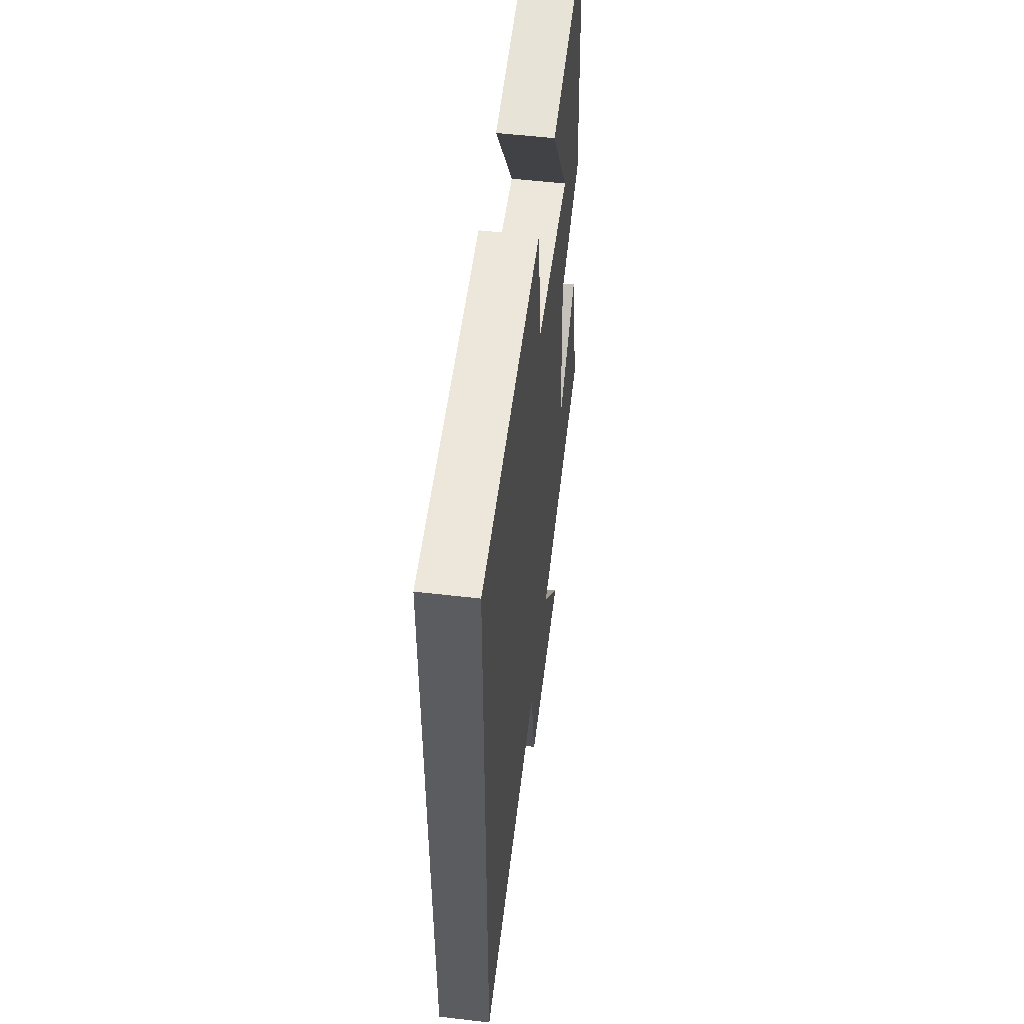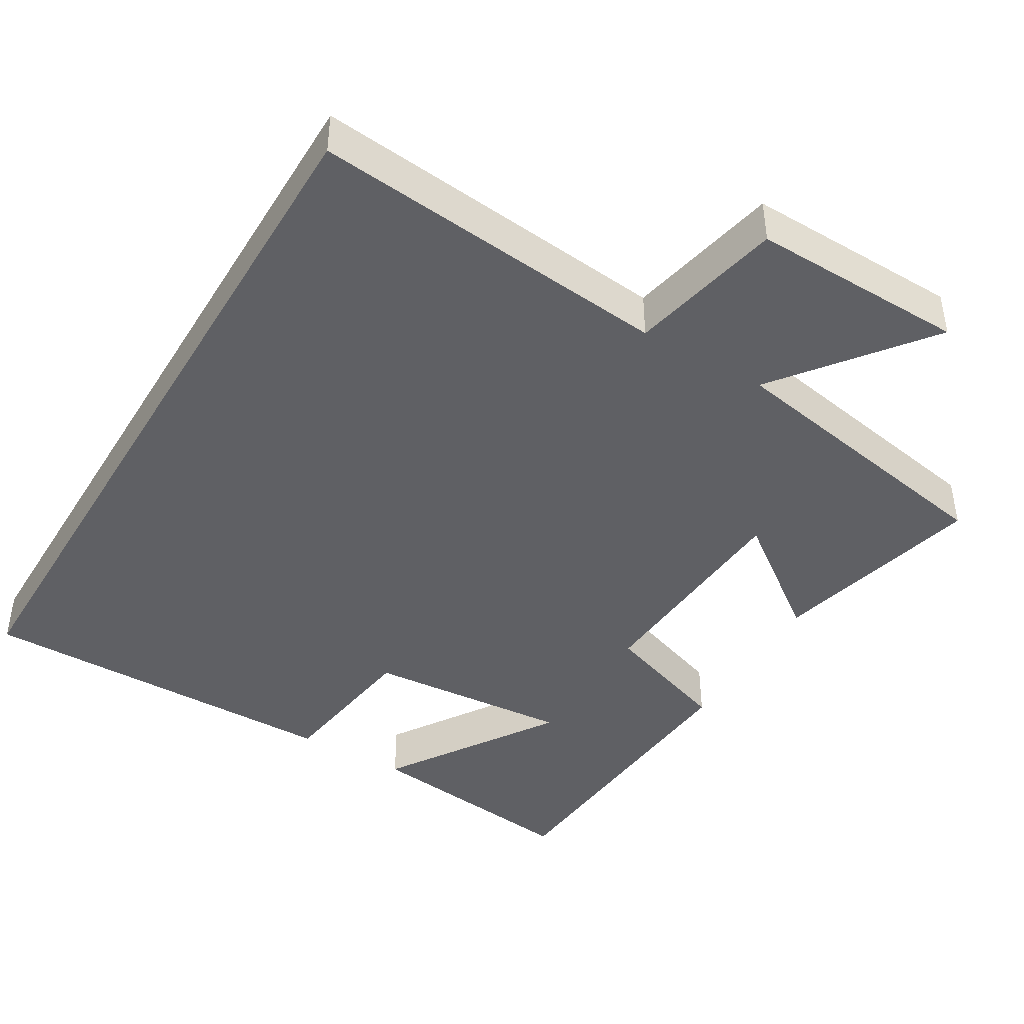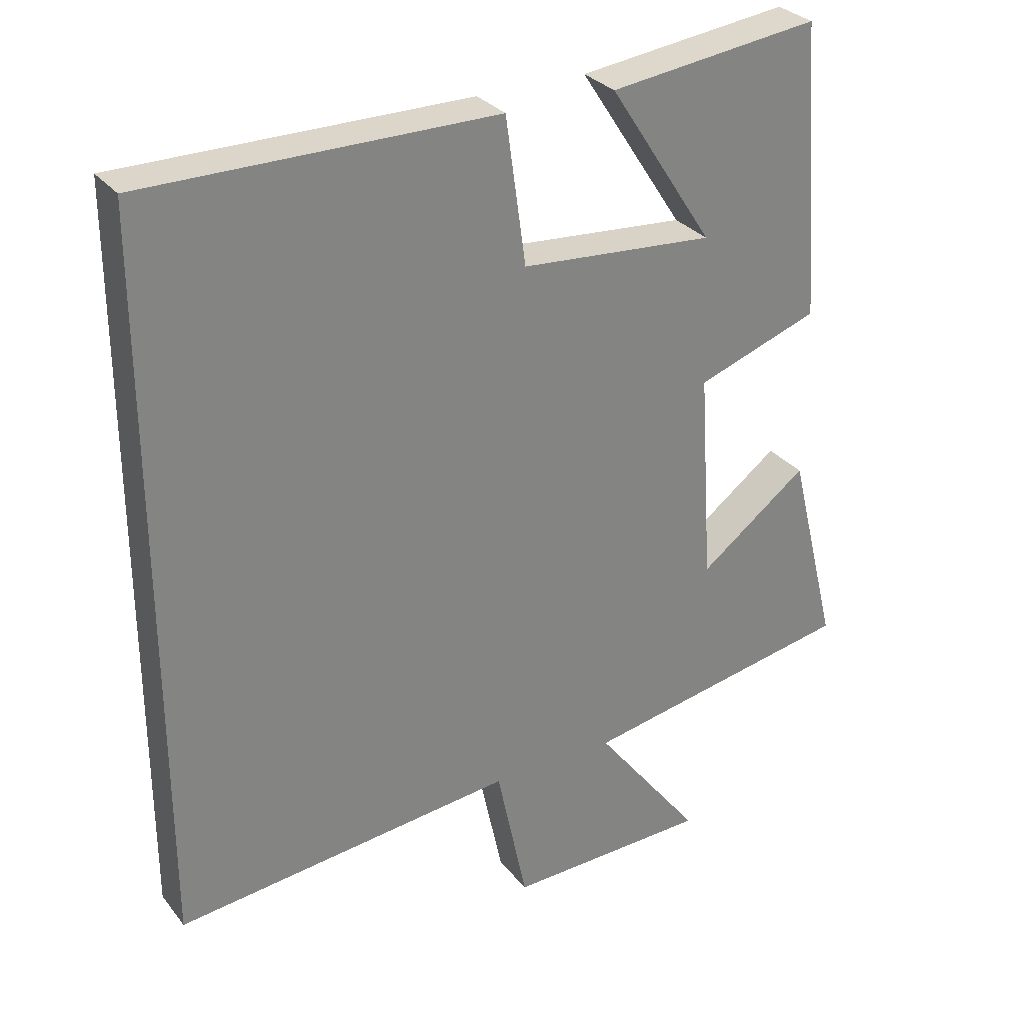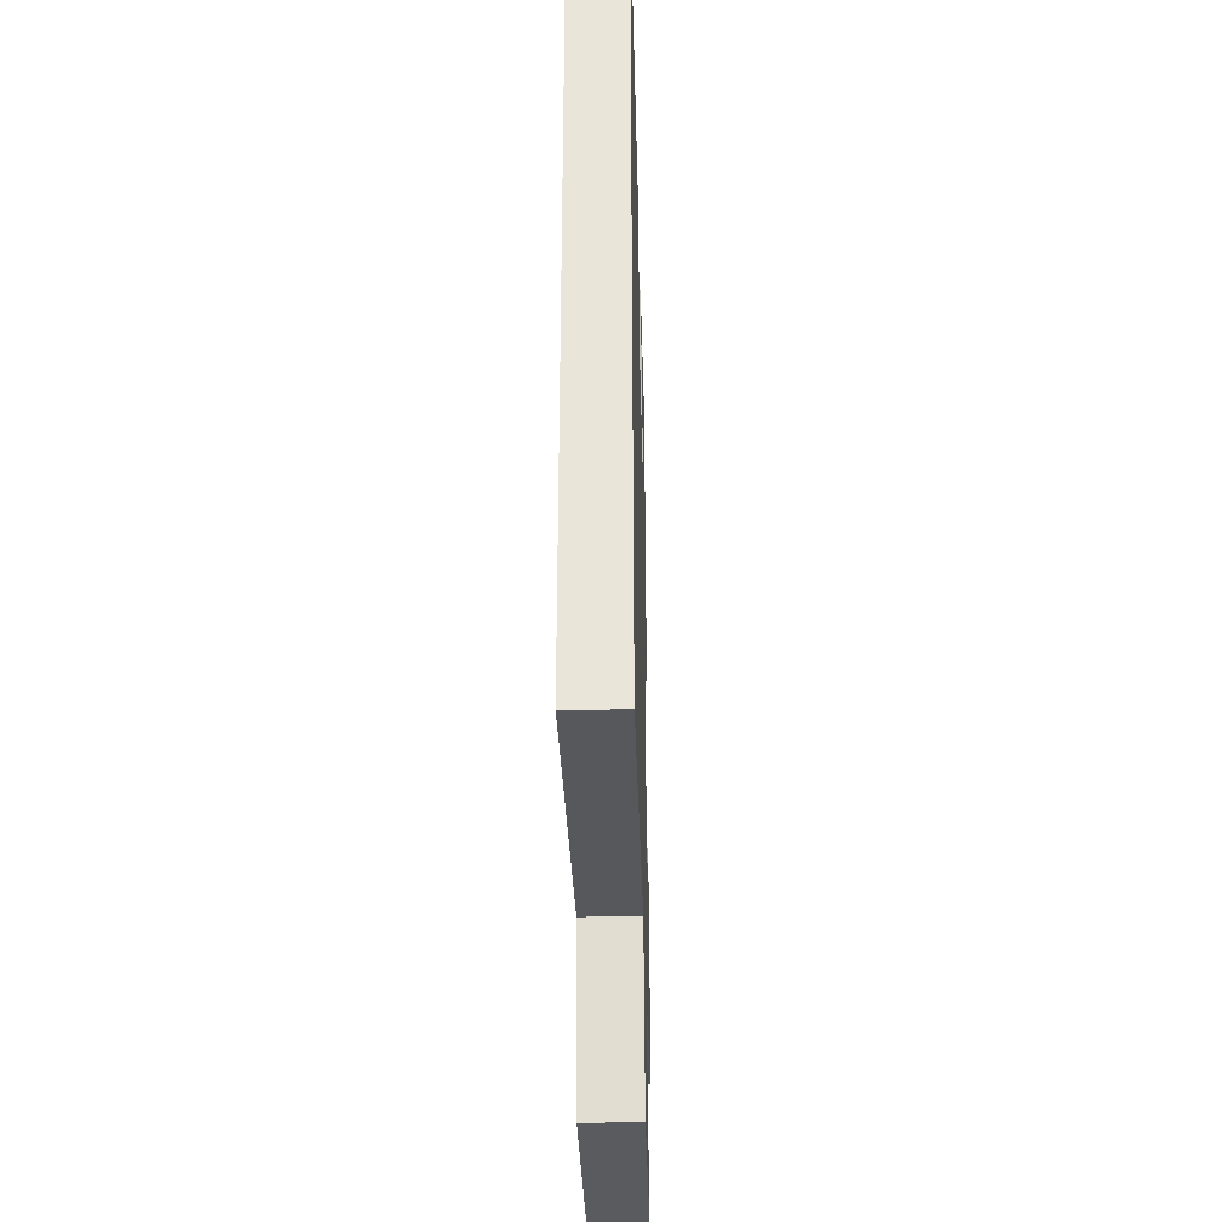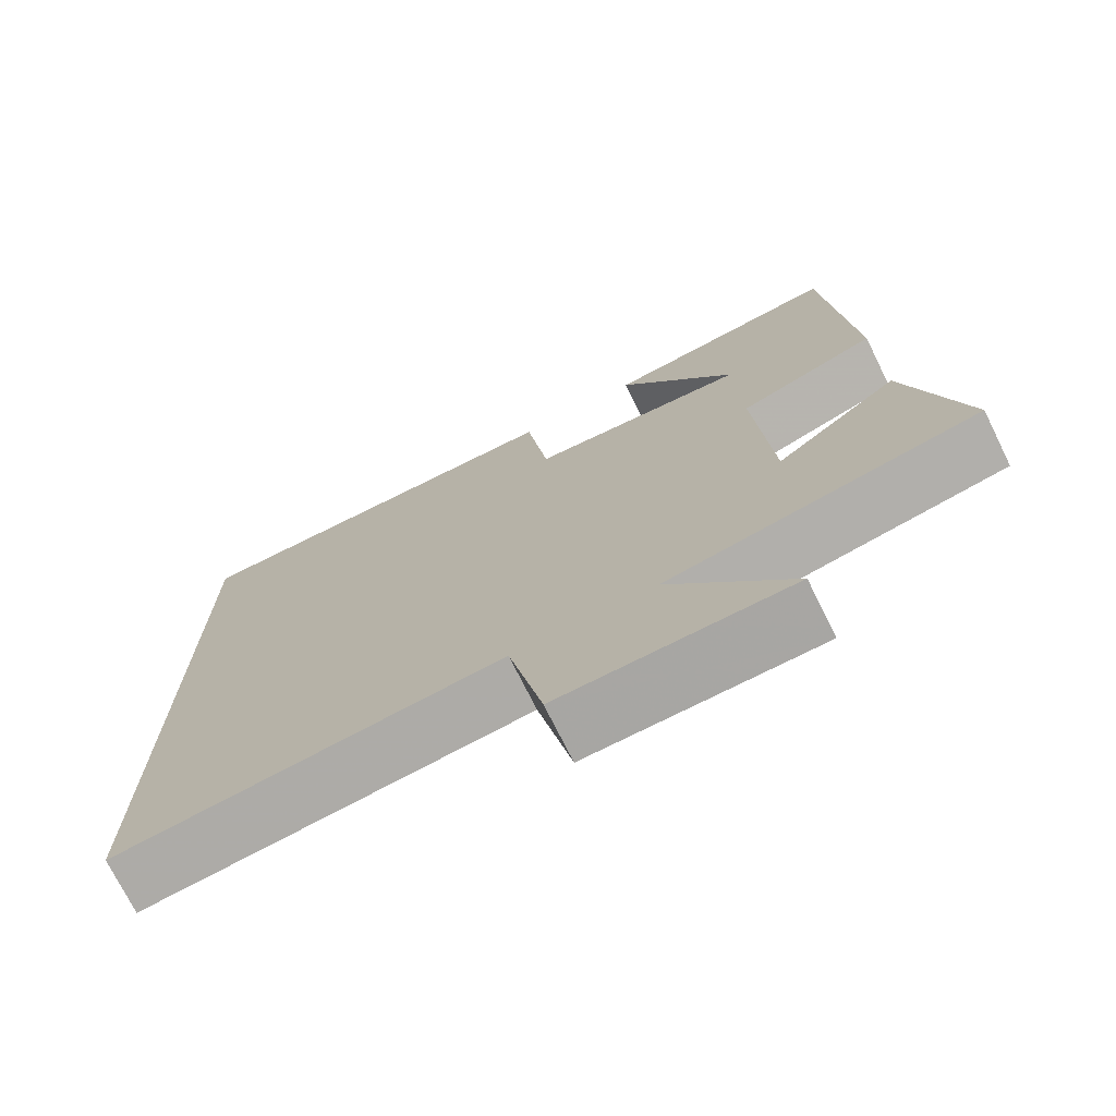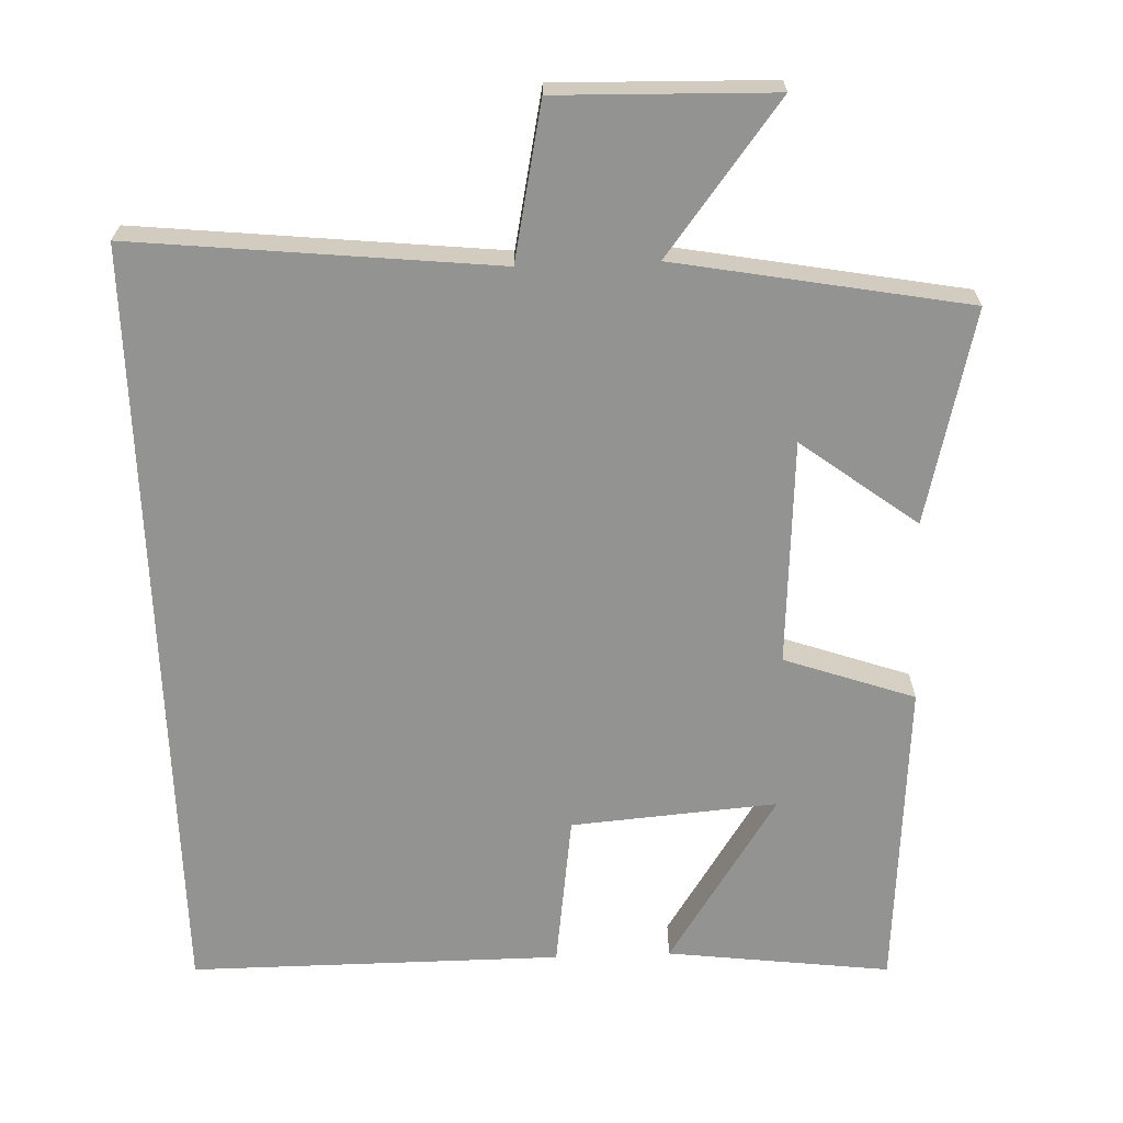
<metadata>
{"format":"obj","ext":"obj","renderer":"f3d","projection":"perspective","resolution":1024,"background":"white","views":[{"elev":54.0,"azim":97.1,"up":"+Z"},{"elev":-43.3,"azim":149.3,"up":"+Y"},{"elev":29.9,"azim":149.1,"up":"+Z"},{"elev":-33.9,"azim":91.5,"up":"+Z"},{"elev":-73.4,"azim":-153.6,"up":"+Z"},{"elev":-66.6,"azim":-177.8,"up":"+Y"}]}
</metadata>
<code>
v -0.468 0.07 0.538
v -0.164 0.07 0.5
v -0.315 0.07 0.268
v -0.035 0.07 0.29
v -0.006 0.07 0.5
v 0.5 0.07 0.501
v 0.5 0.07 -0.552
v 0.007 0.07 -0.5
v -0.037 0.07 -0.711
v -0.331 0.07 -0.703
v -0.175 0.07 -0.5
v -0.572 0.07 -0.427
v -0.5 0.07 -0.137
v -0.343 0.07 -0.255
v -0.323 0.07 0.051
v -0.5 0.07 0.113
v -0.468 0 0.538
v -0.164 0 0.5
v -0.315 0 0.268
v -0.035 0 0.29
v -0.006 0 0.5
v 0.5 0 0.501
v 0.5 0 -0.552
v 0.007 0 -0.5
v -0.037 0 -0.711
v -0.331 0 -0.703
v -0.175 0 -0.5
v -0.572 0 -0.427
v -0.5 0 -0.137
v -0.343 0 -0.255
v -0.323 0 0.051
v -0.5 0 0.113
f 15 16 1
f 11 12 13 14
f 11 14 15
f 8 9 10 11
f 8 11 15
f 4 5 6 7
f 3 4 7 8
f 1 2 3
f 1 3 8 15
f 17 32 31
f 30 29 28 27
f 31 30 27
f 27 26 25 24
f 31 27 24
f 23 22 21 20
f 24 23 20 19
f 19 18 17
f 31 24 19 17
f 1 17 18 2
f 2 18 19 3
f 3 19 20 4
f 4 20 21 5
f 5 21 22 6
f 6 22 23 7
f 7 23 24 8
f 8 24 25 9
f 9 25 26 10
f 10 26 27 11
f 11 27 28 12
f 12 28 29 13
f 13 29 30 14
f 14 30 31 15
f 15 31 32 16
f 16 32 17 1

</code>
